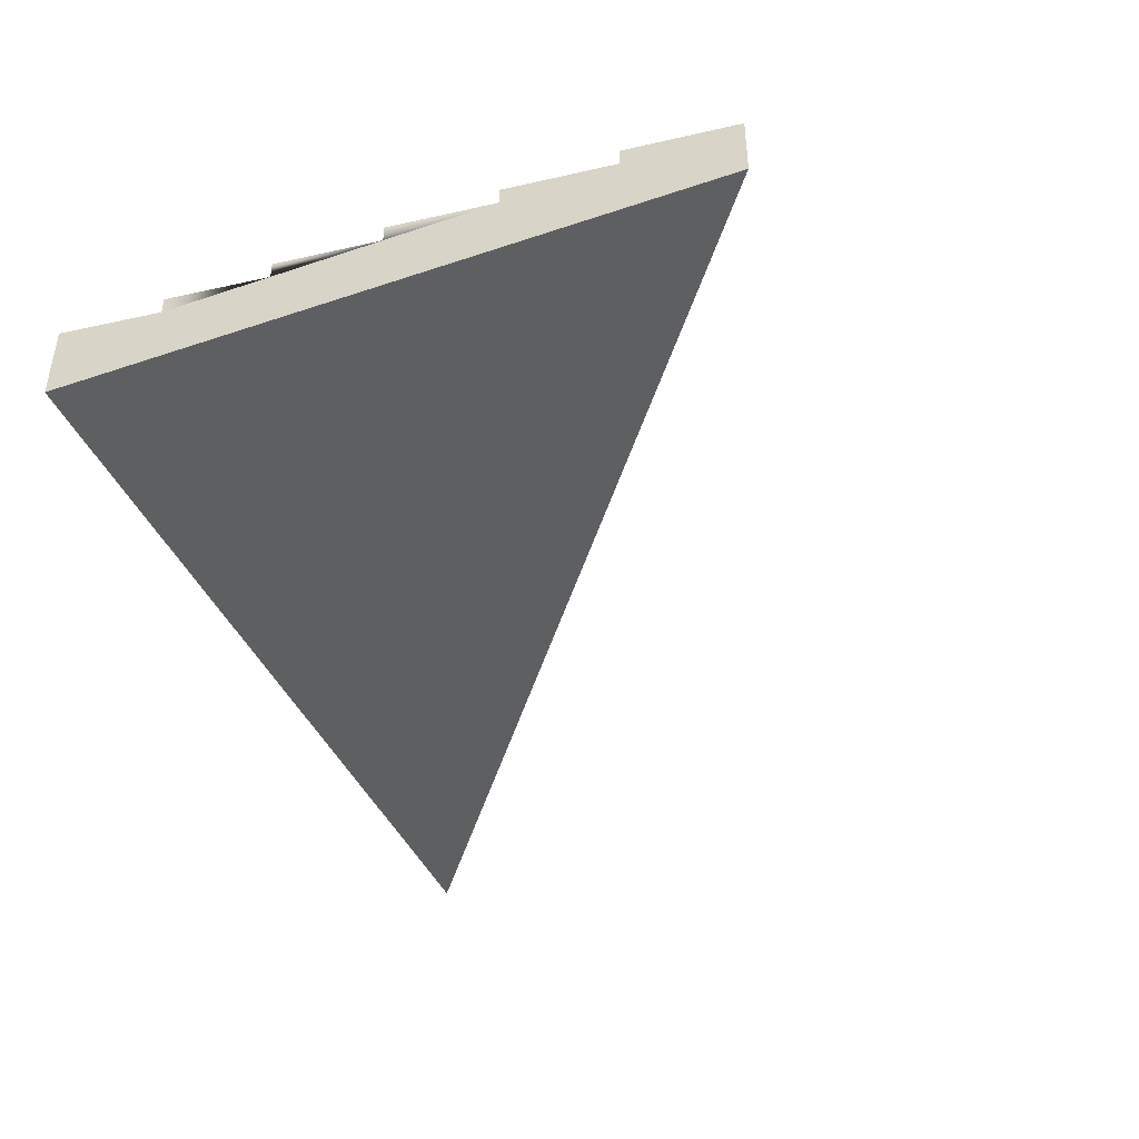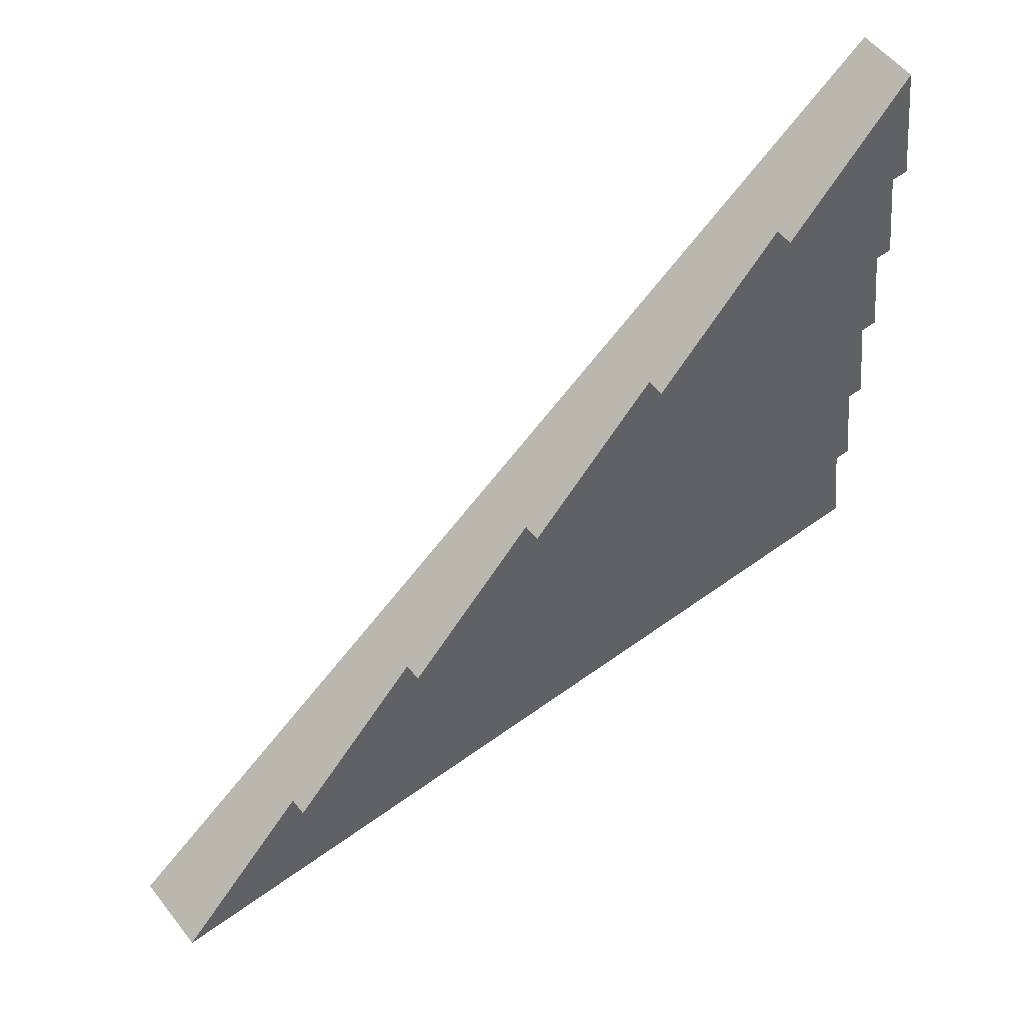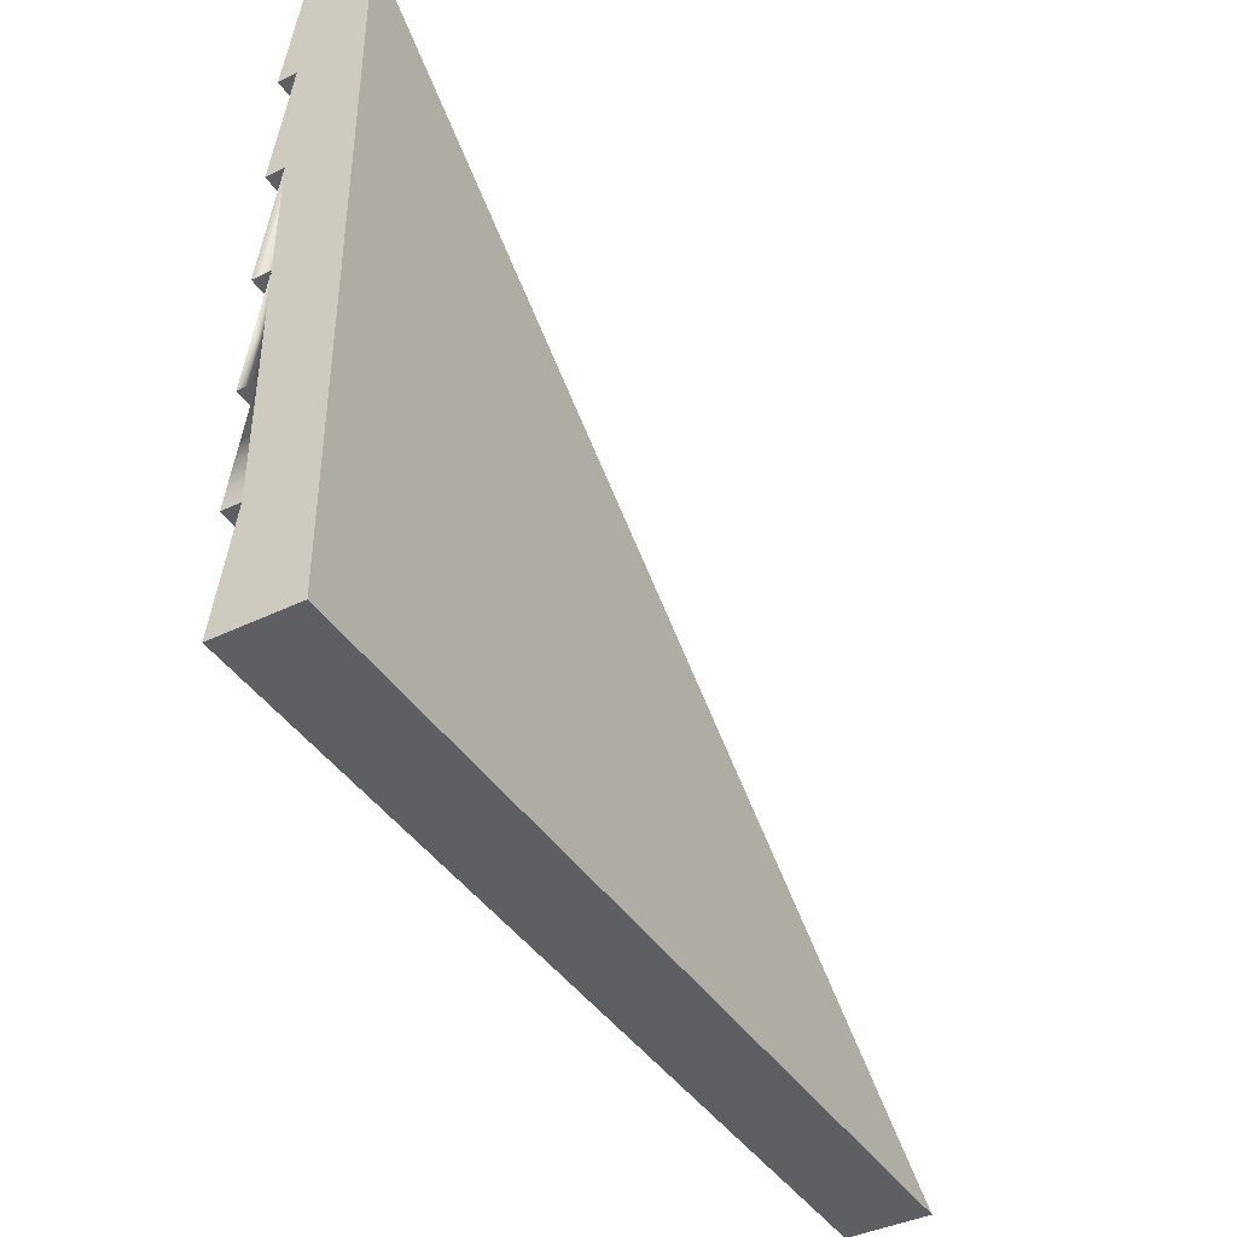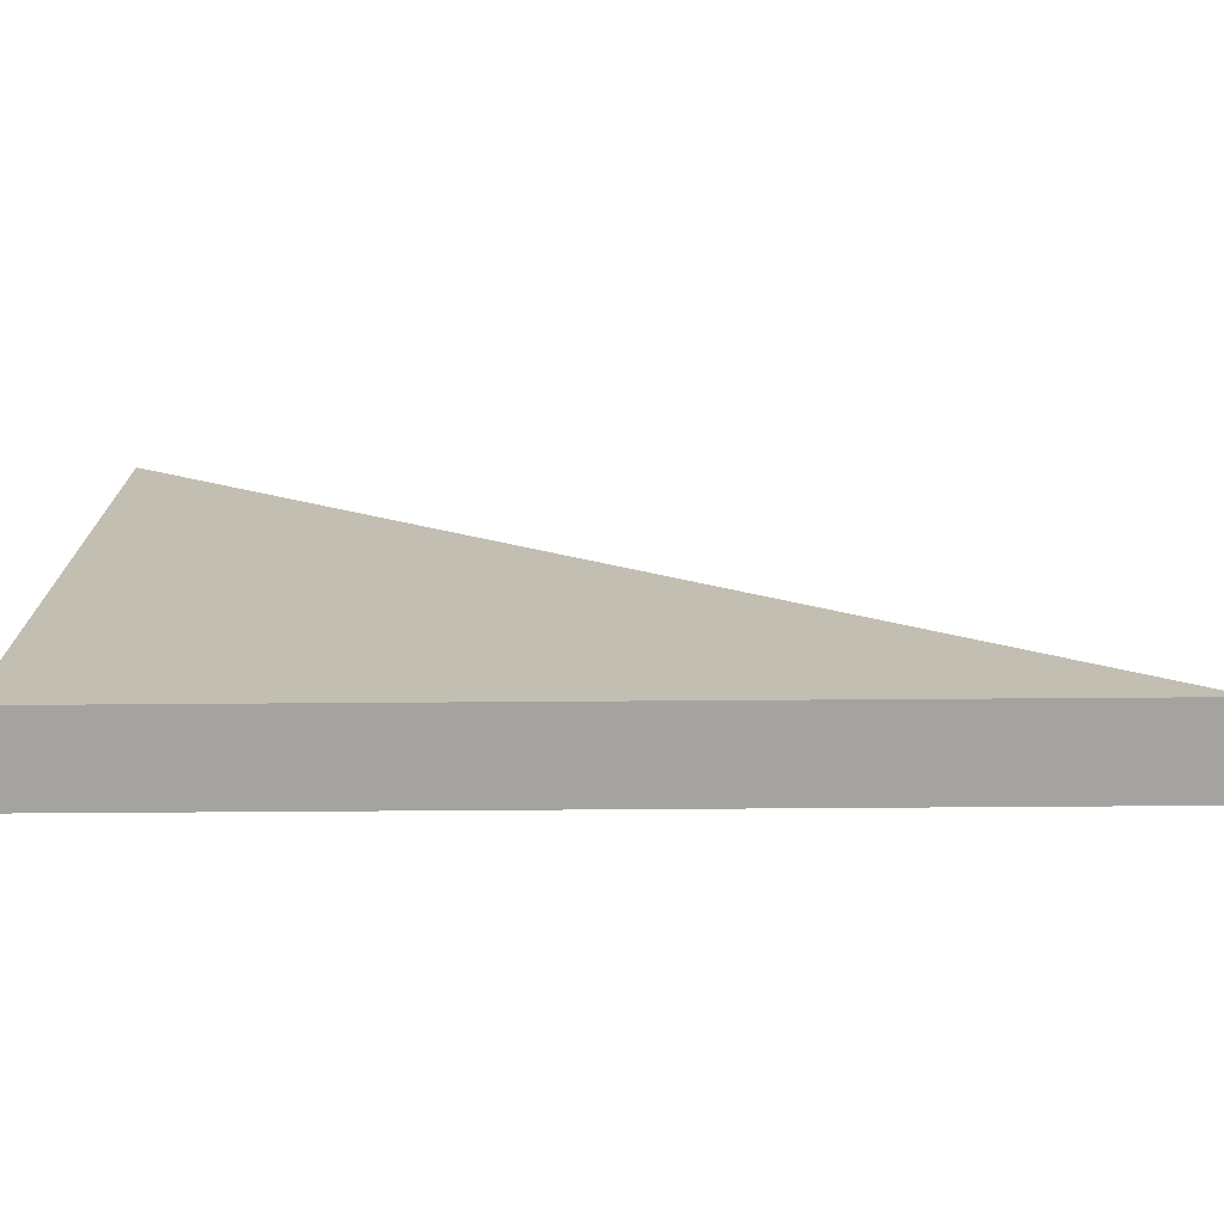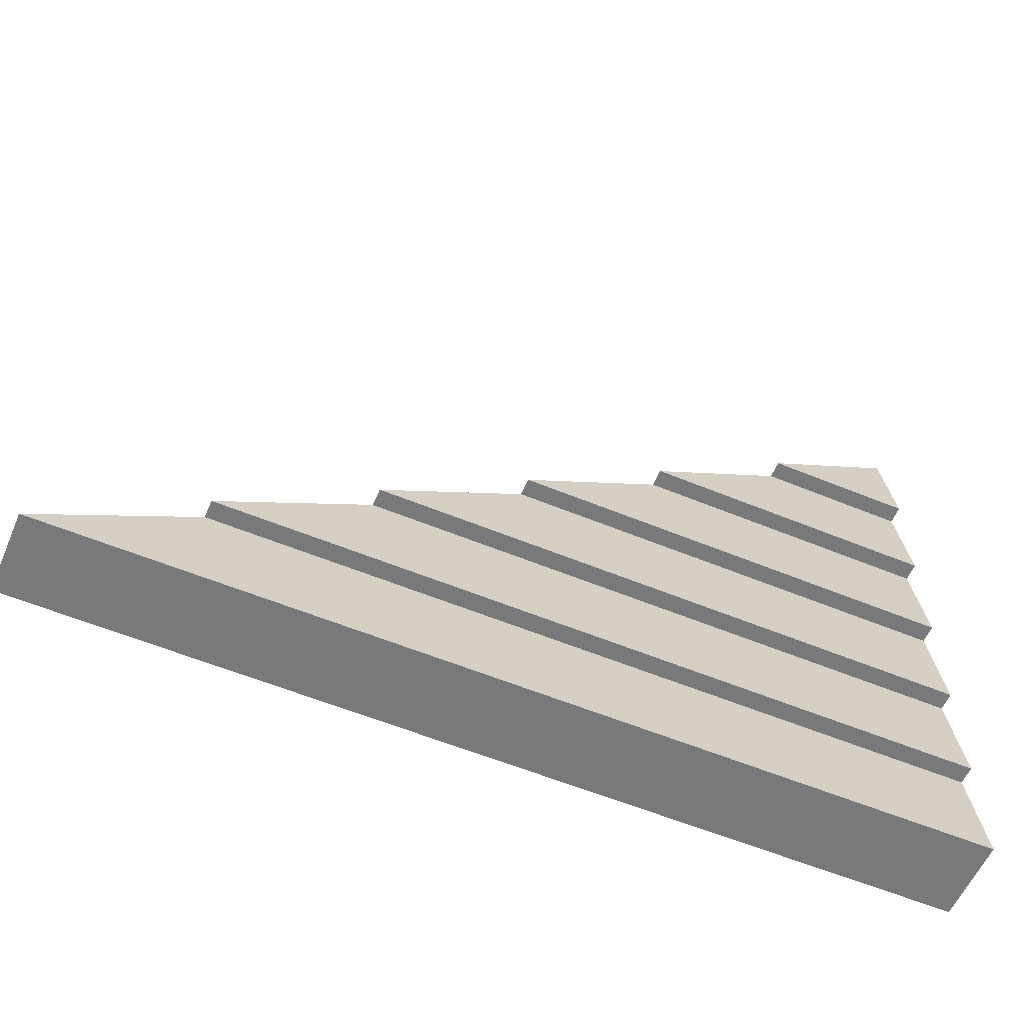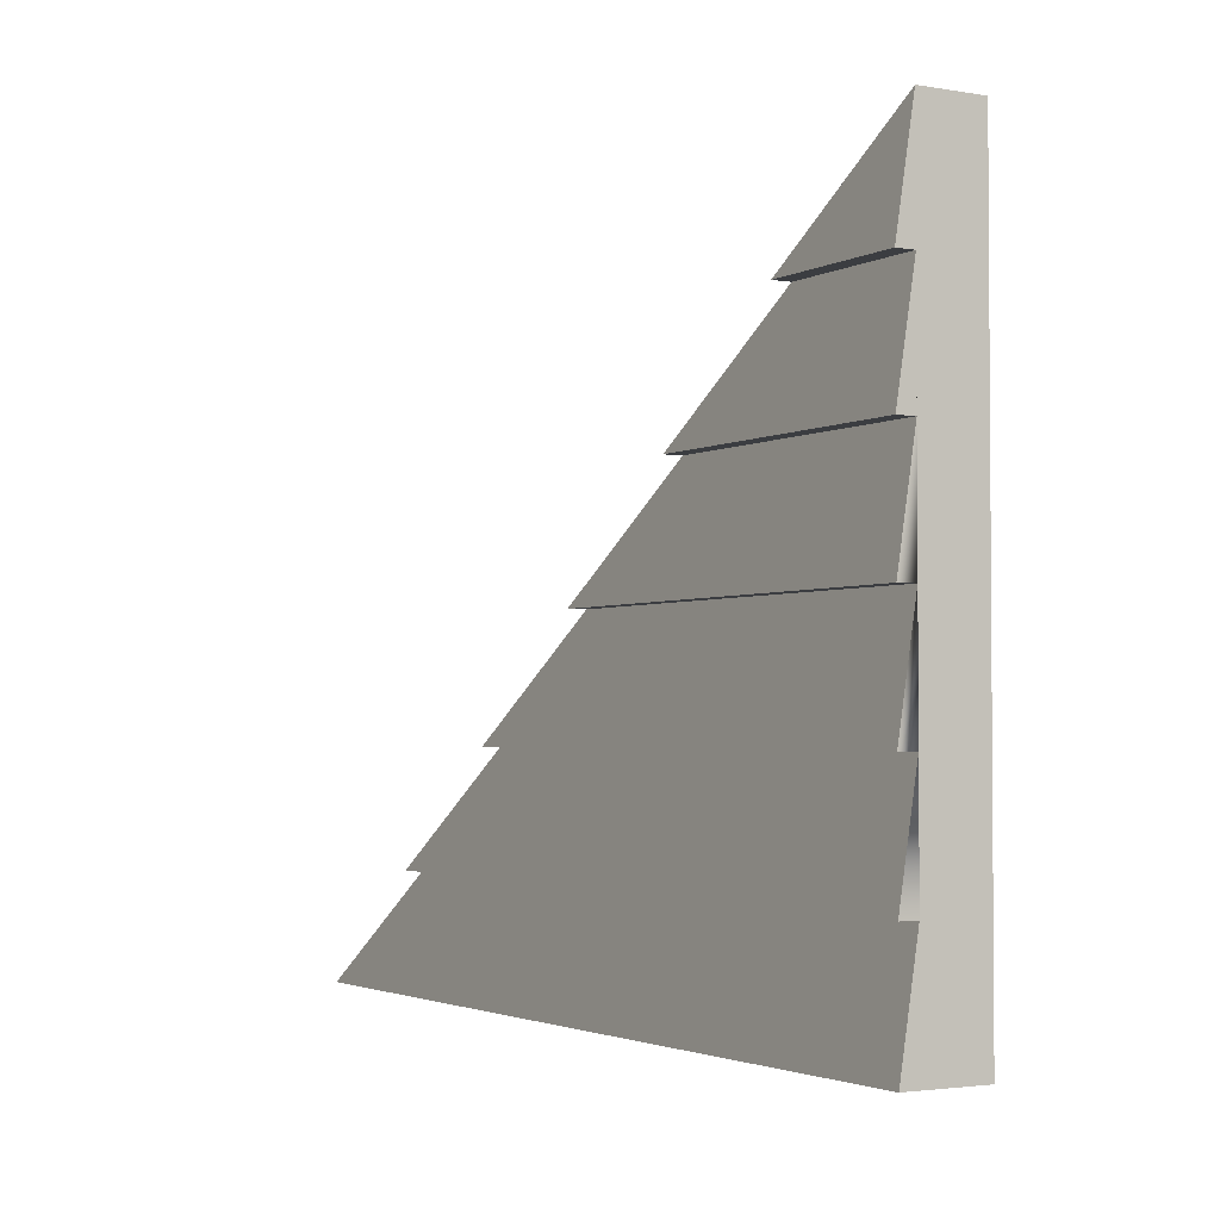
<metadata>
{"format":"obj","ext":"obj","renderer":"f3d","projection":"perspective","resolution":1024,"background":"white","views":[{"elev":-42.0,"azim":111.9,"up":"+Z"},{"elev":55.3,"azim":-37.6,"up":"+Y"},{"elev":-41.2,"azim":120.4,"up":"+Y"},{"elev":-72.8,"azim":-179.6,"up":"+Y"},{"elev":-57.7,"azim":-23.2,"up":"+Y"},{"elev":-2.6,"azim":59.5,"up":"+Y"}]}
</metadata>
<code>
o cabinSide
v 1.333 4.053 0.4408
v 4 4.053 0.2808
v 4 4.053 0.4408
v 1.333 4.053 0.2808
v 0 3.04 0.4408
v 4 3.04 0.2808
v 4 3.04 0.4408
v 0 3.04 0.2808
v 4 5.067 0.4408
v 4 5.067 0.2808
v 4 6.08 0.2808
v 4 1.013 0.2808
v 4 0 -0.2808
v 4 6.08 -0.2808
v 4 -0 0.4408
v 4 2.027 0.2808
v 4 2.027 0.4408
v 4 1.013 0.4408
v -1.333 2.027 0.4408
v 2.667 5.067 0.2808
v -4 -0 0.4408
v -4 0 -0.2808
v -1.333 2.027 0.2808
v -2.667 1.013 0.2808
v -2.667 1.013 0.4408
v 2.667 5.067 0.4408
f 1 2 3
f 2 1 4
f 5 6 7
f 6 5 8
f 9 10 11
f 12 11 10
f 13 11 12
f 11 13 14
f 13 12 15
f 12 10 2
f 3 2 10
f 12 2 6
f 7 6 2
f 12 6 16
f 17 16 6
f 18 12 16
f 6 19 17
f 19 6 8
f 10 1 3
f 1 10 20
f 21 13 15
f 13 21 22
f 22 11 14
f 11 22 20
f 20 22 4
f 4 22 8
f 8 22 23
f 23 22 24
f 24 22 21
f 25 23 24
f 19 8 23
f 5 4 8
f 1 20 4
f 26 11 20
f 12 21 15
f 21 12 24
f 19 16 17
f 16 19 23
f 14 13 22
f 26 10 9
f 10 26 20
f 16 25 18
f 25 16 23
f 2 5 7
f 5 2 4
f 25 12 18
f 12 25 24
f 11 26 9

</code>
